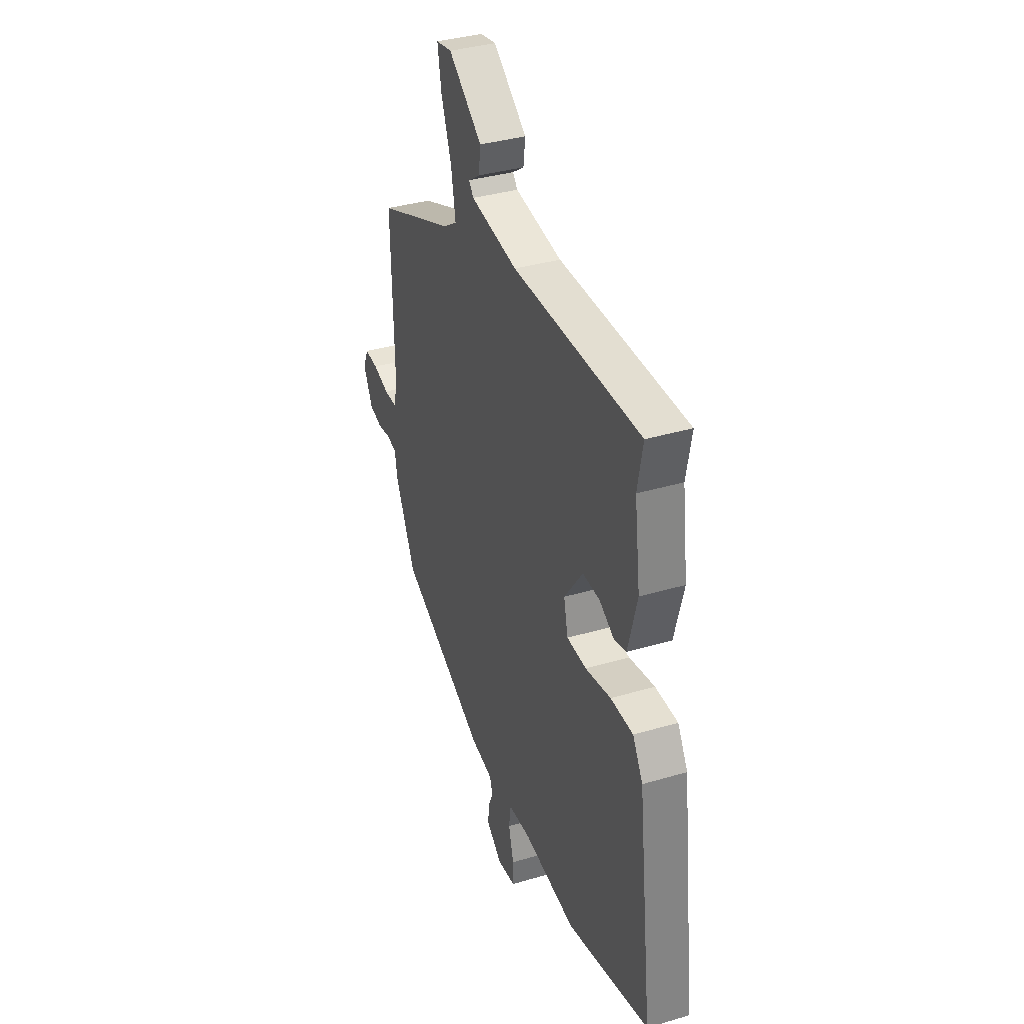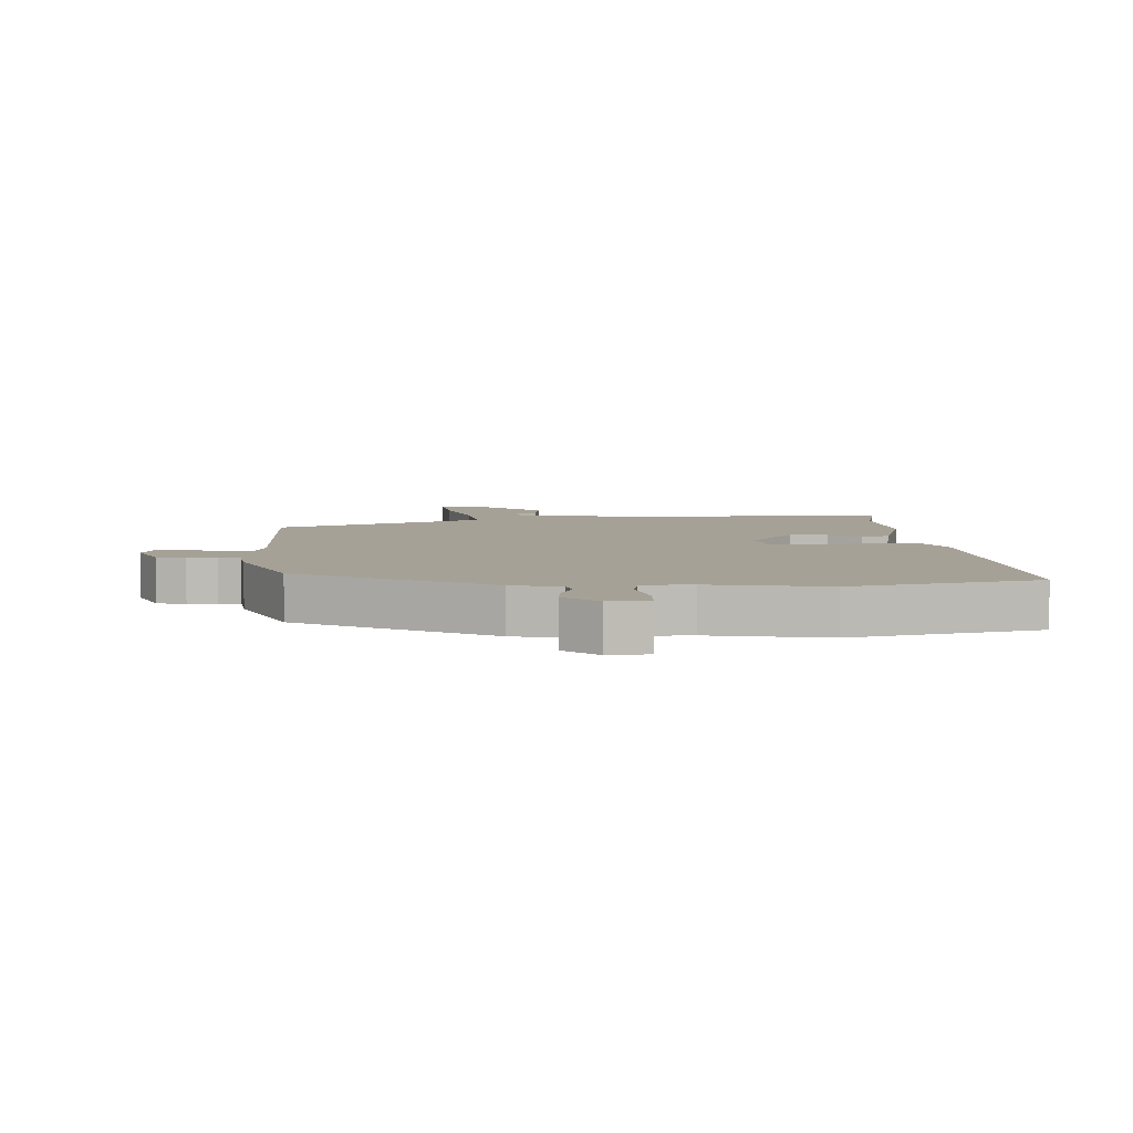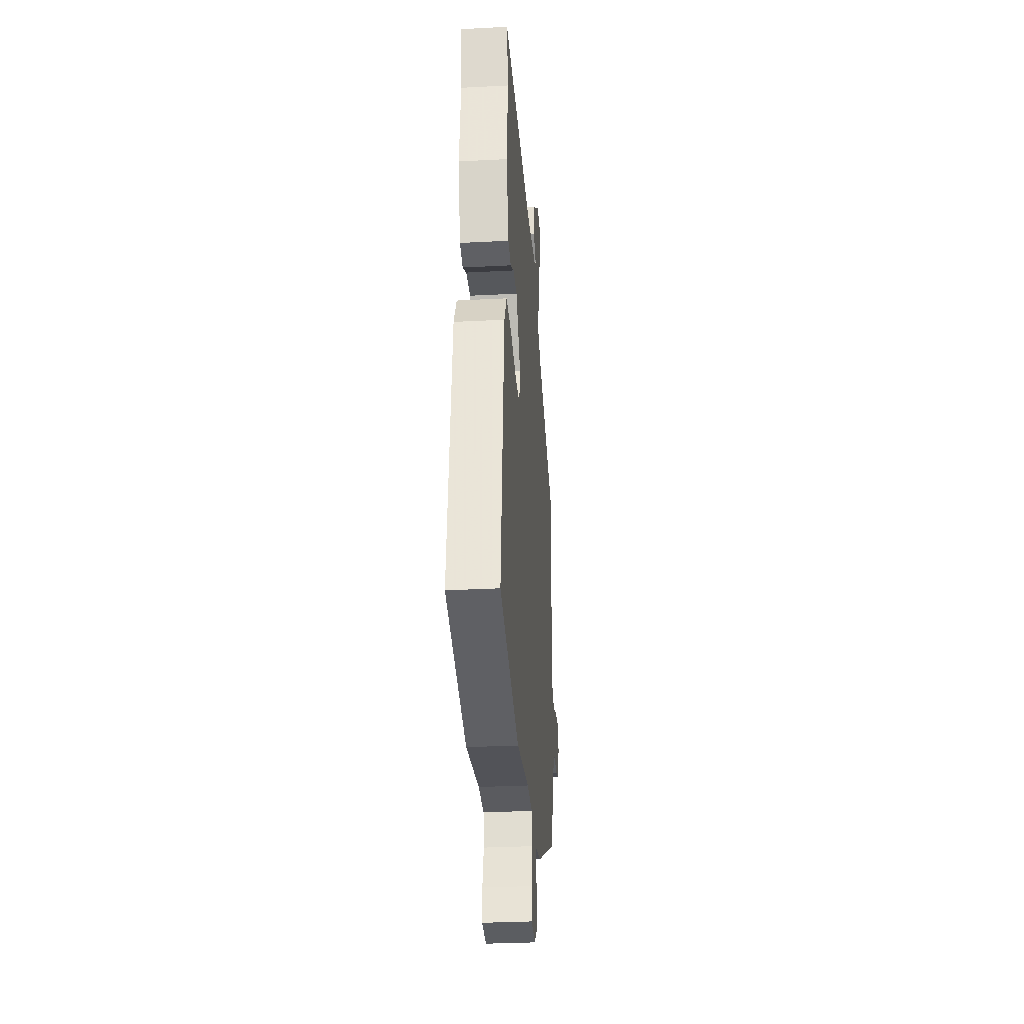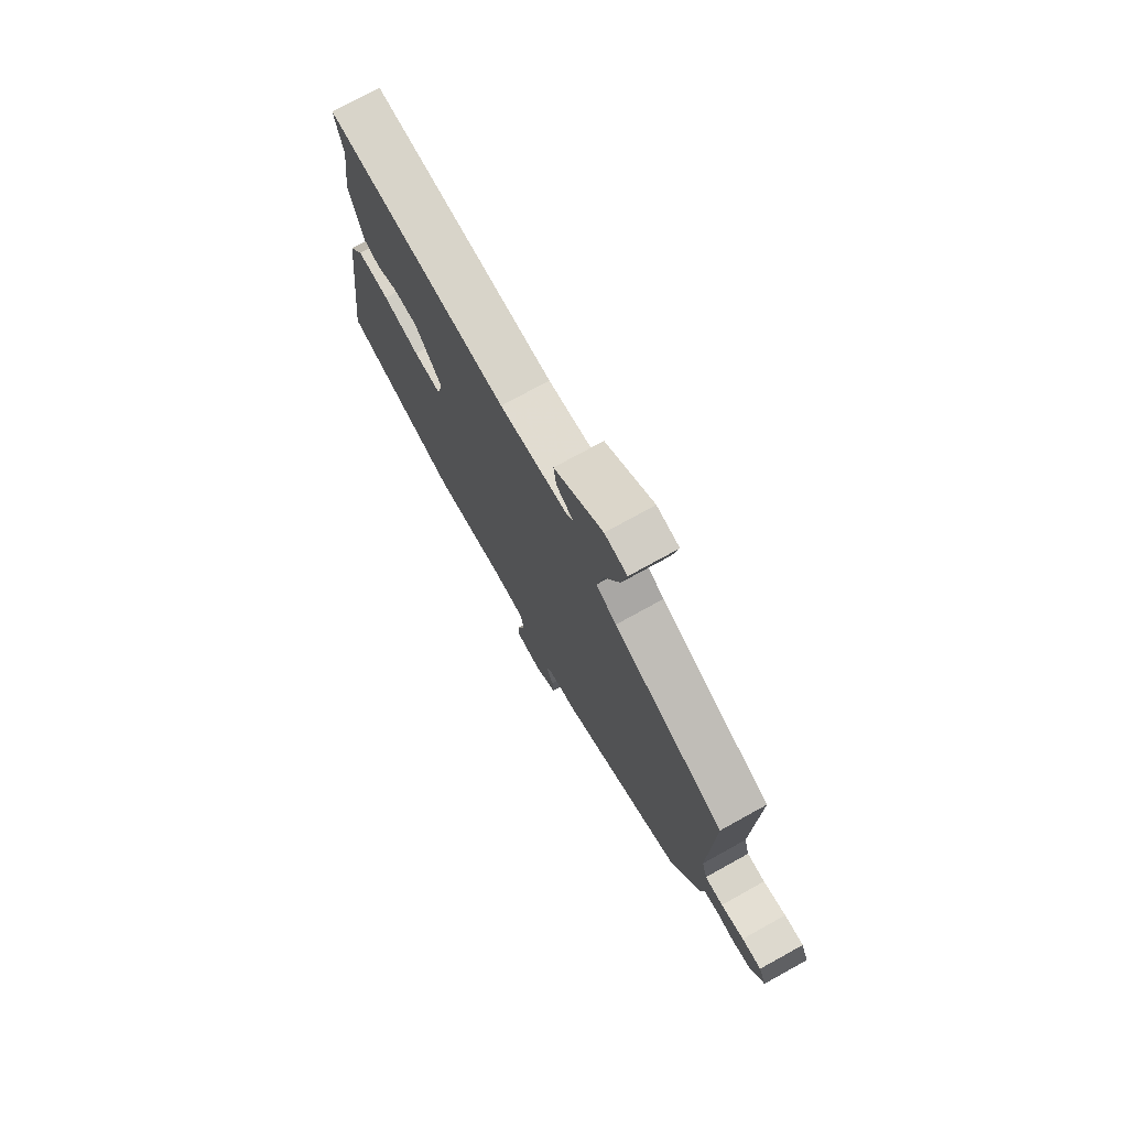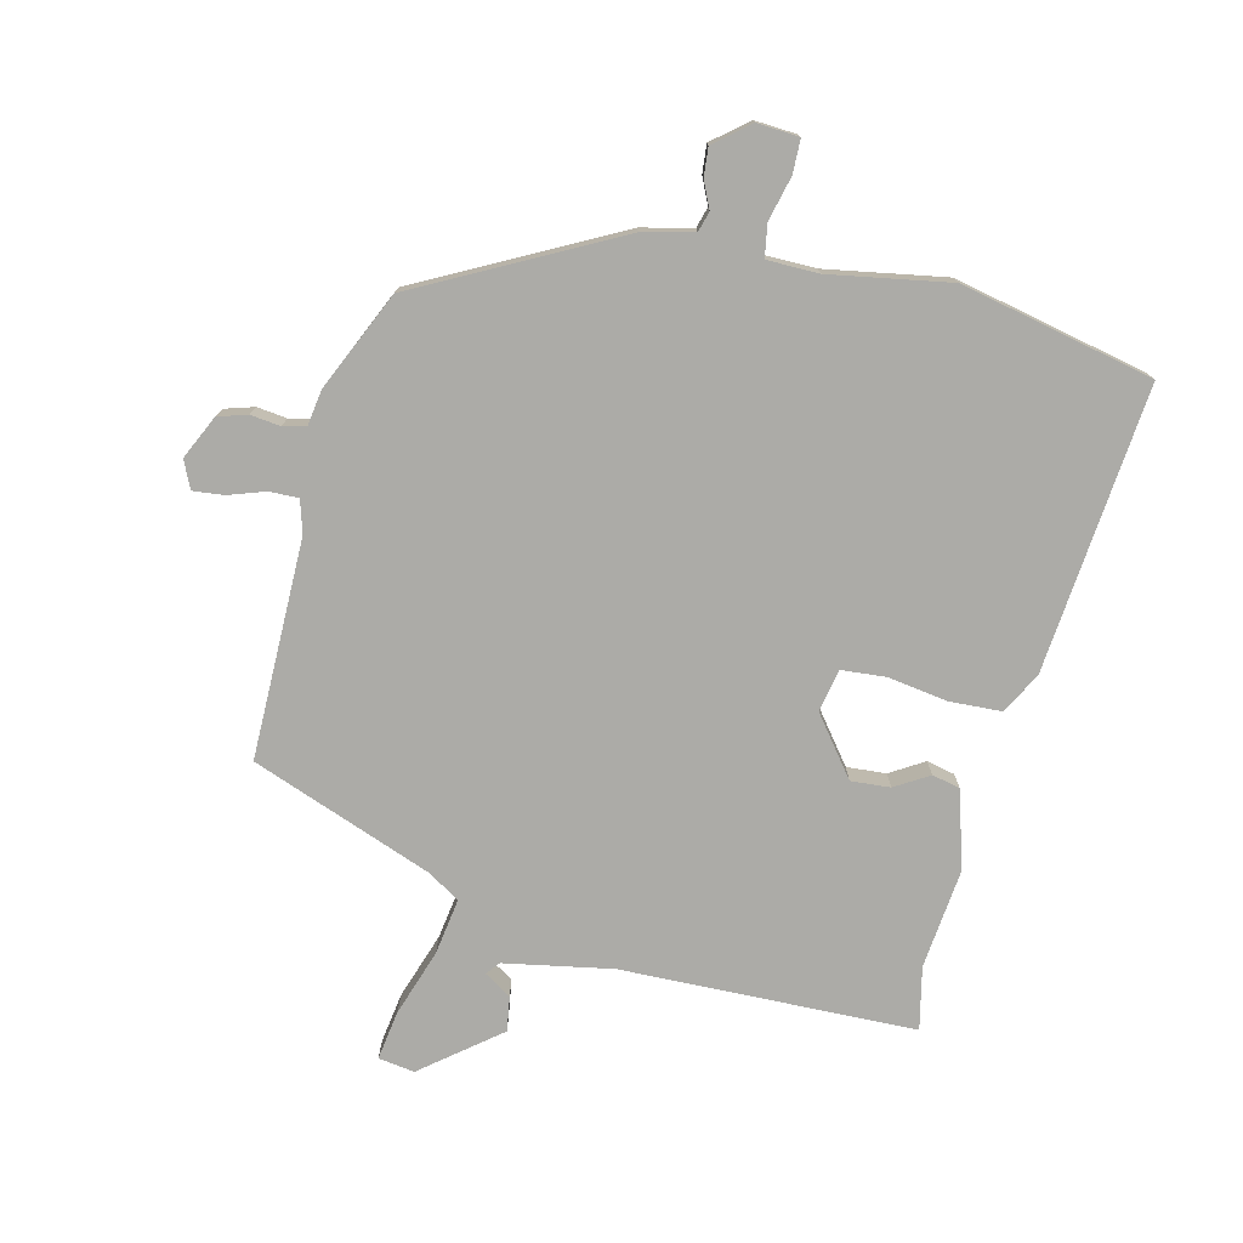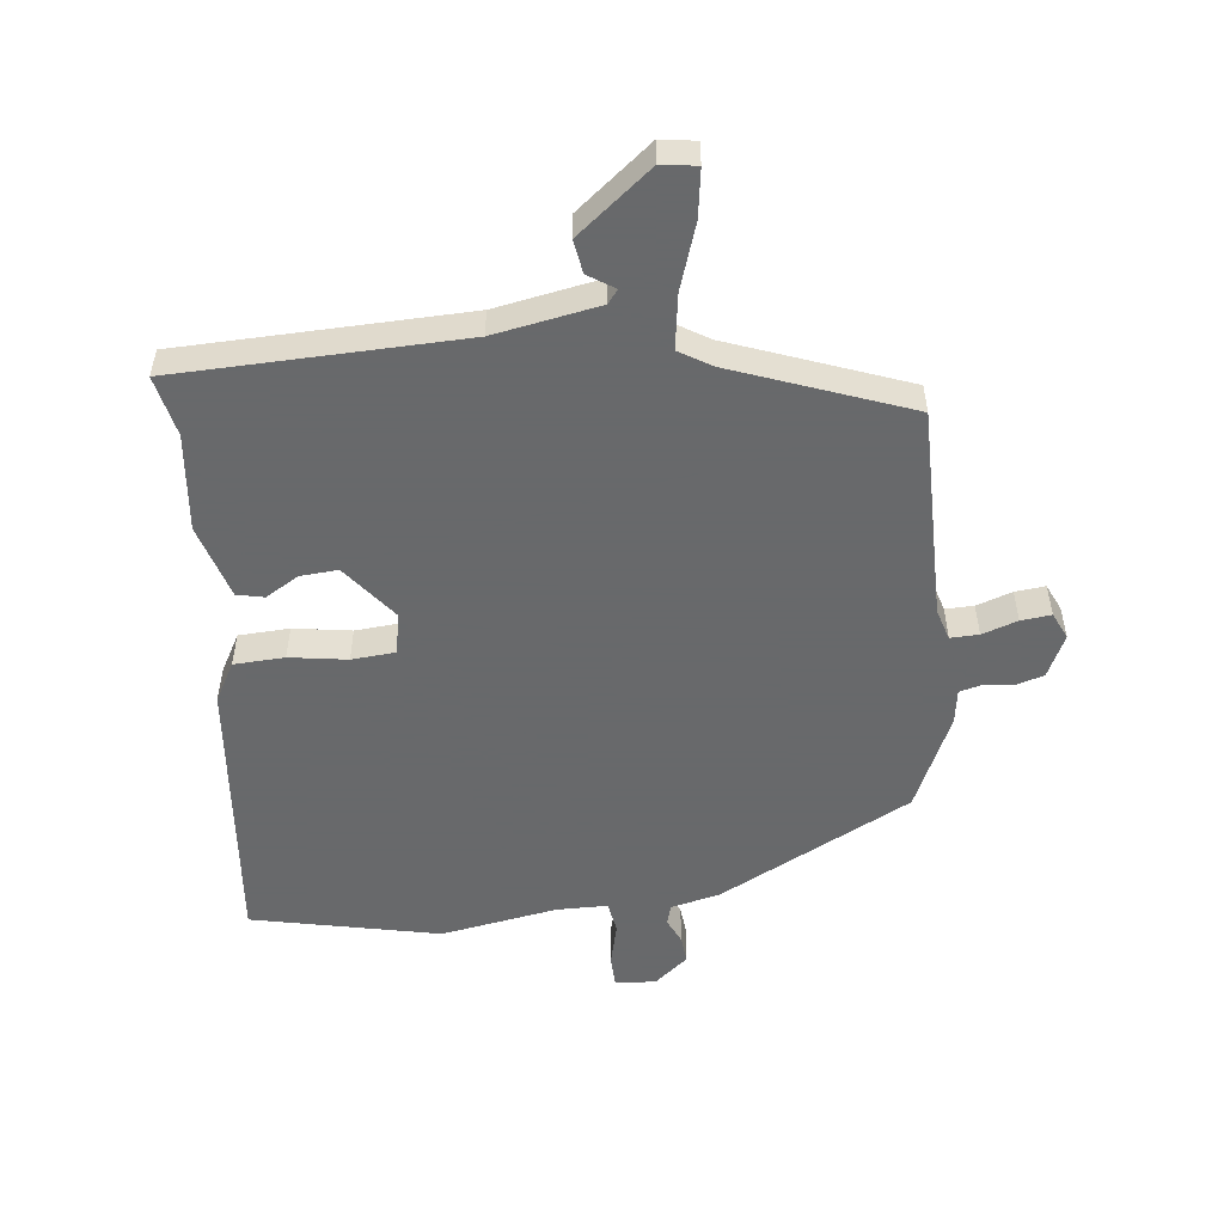
<metadata>
{"format":"obj","ext":"obj","renderer":"f3d","projection":"perspective","resolution":1024,"background":"white","views":[{"elev":36.3,"azim":-111.1,"up":"+Z"},{"elev":6.2,"azim":178.7,"up":"+Y"},{"elev":-31.0,"azim":-85.7,"up":"+Z"},{"elev":75.2,"azim":61.1,"up":"+Z"},{"elev":-76.3,"azim":167.9,"up":"+Y"},{"elev":-52.6,"azim":7.9,"up":"+Y"}]}
</metadata>
<code>
v 0.538 0.07 0.342
v 0.529 0.07 -0.005
v 0.543 0.07 -0.056
v 0.589 0.07 -0.056
v 0.647 0.07 -0.038
v 0.696 0.07 -0.034
v 0.715 0.07 -0.078
v 0.681 0.07 -0.146
v 0.634 0.07 -0.159
v 0.587 0.07 -0.152
v 0.551 0.07 -0.16
v 0.541 0.07 -0.216
v 0.467 0.07 -0.37
v 0.152 0.07 -0.524
v 0.071 0.07 -0.541
v 0.061 0.07 -0.573
v 0.079 0.07 -0.615
v 0.082 0.07 -0.66
v 0.026 0.07 -0.704
v -0.04 0.07 -0.698
v -0.04 0.07 -0.645
v -0.021 0.07 -0.576
v -0.028 0.07 -0.524
v -0.11 0.07 -0.521
v -0.301 0.07 -0.549
v -0.603 0.07 -0.475
v -0.548 0.07 -0.023
v -0.511 0.07 0.04
v -0.429 0.07 0.042
v -0.336 0.07 0.025
v -0.265 0.07 0.029
v -0.25 0.07 0.096
v -0.318 0.07 0.189
v -0.38 0.07 0.186
v -0.434 0.07 0.155
v -0.478 0.07 0.166
v -0.511 0.07 0.289
v -0.49 0.07 0.447
v -0.509 0.07 0.546
v -0.046 0.07 0.546
v 0.125 0.07 0.573
v 0.142 0.07 0.594
v 0.1 0.07 0.623
v 0.093 0.07 0.677
v 0.216 0.07 0.77
v 0.273 0.07 0.76
v 0.259 0.07 0.682
v 0.221 0.07 0.578
v 0.205 0.07 0.489
v 0.256 0.07 0.456
v 0.538 0 0.342
v 0.529 0 -0.005
v 0.543 0 -0.056
v 0.589 0 -0.056
v 0.647 0 -0.038
v 0.696 0 -0.034
v 0.715 0 -0.078
v 0.681 0 -0.146
v 0.634 0 -0.159
v 0.587 0 -0.152
v 0.551 0 -0.16
v 0.541 0 -0.216
v 0.467 0 -0.37
v 0.152 0 -0.524
v 0.071 0 -0.541
v 0.061 0 -0.573
v 0.079 0 -0.615
v 0.082 0 -0.66
v 0.026 0 -0.704
v -0.04 0 -0.698
v -0.04 0 -0.645
v -0.021 0 -0.576
v -0.028 0 -0.524
v -0.11 0 -0.521
v -0.301 0 -0.549
v -0.603 0 -0.475
v -0.548 0 -0.023
v -0.511 0 0.04
v -0.429 0 0.042
v -0.336 0 0.025
v -0.265 0 0.029
v -0.25 0 0.096
v -0.318 0 0.189
v -0.38 0 0.186
v -0.434 0 0.155
v -0.478 0 0.166
v -0.511 0 0.289
v -0.49 0 0.447
v -0.509 0 0.546
v -0.046 0 0.546
v 0.125 0 0.573
v 0.142 0 0.594
v 0.1 0 0.623
v 0.093 0 0.677
v 0.216 0 0.77
v 0.273 0 0.76
v 0.259 0 0.682
v 0.221 0 0.578
v 0.205 0 0.489
v 0.256 0 0.456
f 46 47 48
f 45 46 48
f 44 45 48
f 43 44 48
f 42 43 48
f 41 42 48 49
f 40 41 49
f 40 49 50
f 39 40 50
f 38 39 50
f 36 37 38
f 35 36 38
f 34 35 38
f 38 50 1
f 34 38 1
f 33 34 1
f 28 29 30
f 27 28 30
f 26 27 30
f 25 26 30
f 24 25 30
f 23 24 30 31
f 20 21 22
f 19 20 22
f 18 19 22
f 17 18 22
f 16 17 22
f 15 16 22 23
f 23 31 32
f 15 23 32
f 14 15 32
f 13 14 32
f 12 13 32
f 11 12 32
f 8 9 10
f 7 8 10
f 6 7 10
f 5 6 10
f 4 5 10
f 3 4 10 11
f 32 33 1 2
f 2 3 11 32
f 98 97 96
f 98 96 95
f 98 95 94
f 98 94 93
f 98 93 92
f 99 98 92 91
f 99 91 90
f 100 99 90
f 100 90 89
f 100 89 88
f 88 87 86
f 88 86 85
f 88 85 84
f 51 100 88
f 51 88 84
f 51 84 83
f 80 79 78
f 80 78 77
f 80 77 76
f 80 76 75
f 80 75 74
f 81 80 74 73
f 72 71 70
f 72 70 69
f 72 69 68
f 72 68 67
f 72 67 66
f 73 72 66 65
f 82 81 73
f 82 73 65
f 82 65 64
f 82 64 63
f 82 63 62
f 82 62 61
f 60 59 58
f 60 58 57
f 60 57 56
f 60 56 55
f 60 55 54
f 61 60 54 53
f 52 51 83 82
f 82 61 53 52
f 1 51 52 2
f 2 52 53 3
f 3 53 54 4
f 4 54 55 5
f 5 55 56 6
f 6 56 57 7
f 7 57 58 8
f 8 58 59 9
f 9 59 60 10
f 10 60 61 11
f 11 61 62 12
f 12 62 63 13
f 13 63 64 14
f 14 64 65 15
f 15 65 66 16
f 16 66 67 17
f 17 67 68 18
f 18 68 69 19
f 19 69 70 20
f 20 70 71 21
f 21 71 72 22
f 22 72 73 23
f 23 73 74 24
f 24 74 75 25
f 25 75 76 26
f 26 76 77 27
f 27 77 78 28
f 28 78 79 29
f 29 79 80 30
f 30 80 81 31
f 31 81 82 32
f 32 82 83 33
f 33 83 84 34
f 34 84 85 35
f 35 85 86 36
f 36 86 87 37
f 37 87 88 38
f 38 88 89 39
f 39 89 90 40
f 40 90 91 41
f 41 91 92 42
f 42 92 93 43
f 43 93 94 44
f 44 94 95 45
f 45 95 96 46
f 46 96 97 47
f 47 97 98 48
f 48 98 99 49
f 49 99 100 50
f 50 100 51 1

</code>
